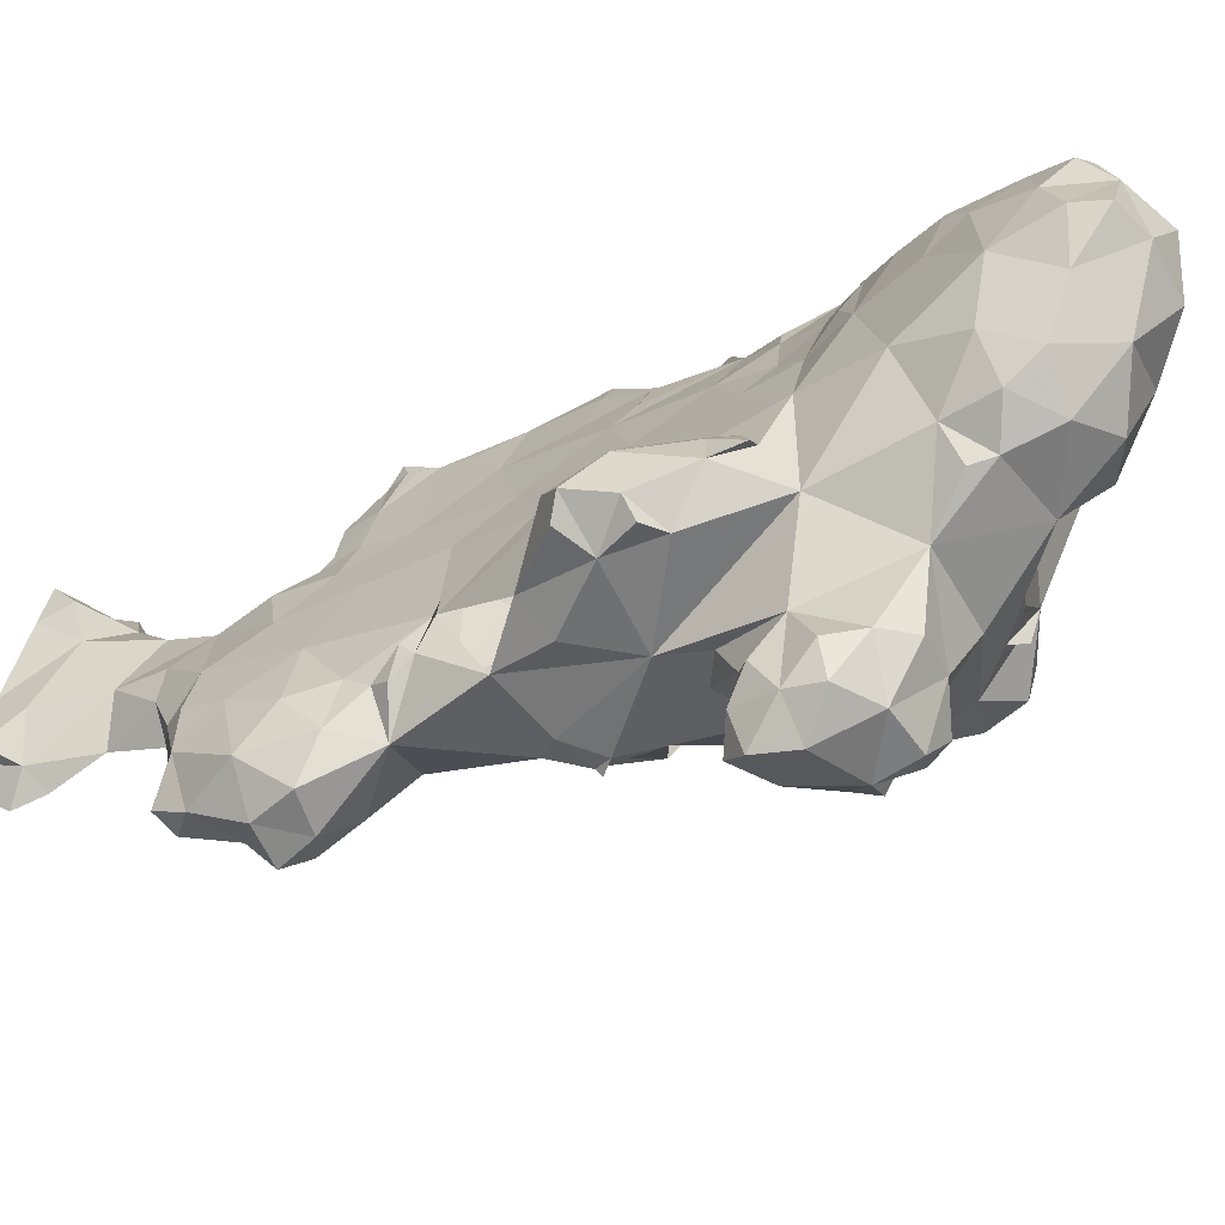
<metadata>
{"format":"obj","ext":"obj","renderer":"f3d","projection":"perspective","resolution":1024,"background":"white","views":[{"elev":-60.7,"azim":133.7,"up":"+Y"}]}
</metadata>
<code>
v -0.231 0.05495 0.02018
v -0.2336 0.04774 -0.00607
v -0.212 -0.000689 -0.02037
v -0.2163 0.009733 0.01411
v -0.2174 0.0348 -0.0265
v -0.2172 0.04199 0.04068
v -0.2213 0.07136 -0.002789
v -0.2032 0.07982 0.02254
v -0.188 0.01452 0.05192
v -0.1803 0.01654 -0.05811
v -0.1804 0.05512 0.04872
v -0.2191 0.06437 -0.02303
v -0.1788 -0.02794 -0.009132
v -0.1824 -0.02067 0.0351
v -0.1941 0.0895 -0.02089
v -0.2126 0.1024 0.02362
v -0.184 0.09763 0.008667
v -0.1788 -0.01296 -0.04839
v -0.1632 -0.02608 -0.04239
v -0.1677 0.1039 0.02832
v nan -0.001476 -0.08258
v nan 0.01747 -0.09375
v -0.154 -0.01312 0.06518
v -0.1711 0.1087 -0.07341
v -0.1627 0.07073 -0.1188
v -0.1639 0.01294 0.0658
v -0.1693 0.02643 0.06074
v -0.1402 -0.09571 0.01272
v -0.1358 -0.05389 -0.0465
v -0.1461 -0.02821 -0.06977
v -0.1482 -0.04303 0.03121
v nan -0.005624 -0.1069
v nan -0.02137 -0.09561
v nan -0.01247 -0.1161
v nan -0.007874 -0.09252
v nan -0.021 -0.07874
v nan -0.01005 -0.07473
v -0.1522 -0.021 -0.06562
v -0.1599 -0.0168 -0.05898
v -0.1496 -0.02362 -0.05906
v -0.1465 0.009405 -0.1378
v nan 0.01804 -0.1161
v nan -0.0007874 -0.1189
v nan 0.01739 -0.105
v -0.1539 0.01181 0.07546
v -0.1523 0.05709 -0.1543
v -0.1575 0.02205 0.06457
v -0.1549 0.01837 0.07087
v -0.1535 0.02756 0.06299
v -0.1599 0.0643 0.04987
v -0.1606 0.1597 -0.0288
v -0.1525 0.1102 0.04986
v -0.1496 0.1194 0.06841
v -0.1539 0.1774 -0.0951
v -0.133 0.1843 -0.1353
v -0.1317 0.2138 -0.114
v -0.1496 0.2087 -0.05453
v -0.1318 0.2301 -0.01256
v -0.1409 -0.1173 -0.01259
v -0.1257 -0.1417 -0.00557
v -0.1378 -0.1299 0.00315
v -0.1188 -0.1444 0.02515
v -0.1378 -0.126 0.0315
v -0.1255 -0.1235 0.04314
v -0.1112 -0.09125 0.04992
v -0.1165 -0.1057 -0.03284
v -0.1289 -0.06083 0.0313
v -0.1052 -0.04774 0.06841
v -0.1209 -0.03327 -0.1124
v -0.1302 0.03445 -0.1835
v -0.1168 -0.01706 -0.1654
v -0.135 -0.001444 0.1007
v -0.1483 0.007546 0.08136
v nan -0.00689 0.1083
v nan 0.0009843 0.1135
v nan -0.003937 nan
v nan 0.007874 nan
v nan 0 nan
v nan 0.0105 nan
v -0.1496 0.02362 0.0748
v -0.1467 0.01936 0.08202
v nan 0.01772 0.1164
v nan 0.02362 nan
v nan 0.02559 nan
v -0.1305 0.1175 -0.1789
v -0.1565 0.04134 0.06004
v -0.1496 0.03937 0.07087
v -0.1471 0.03346 0.08493
v -0.1471 0.05259 0.09167
v nan 0.05906 0.1076
v nan 0.06693 nan
v -0.1373 0.04631 nan
v -0.1496 0.05249 0.05774
v -0.1496 0.05512 0.07087
v -0.1496 0.0748 0.0761
v -0.1395 0.09416 0.1265
v -0.1149 0.02724 0.1599
v -0.1517 0.07087 0.05399
v -0.1496 0.08999 0.06149
v -0.1525 0.08661 0.05302
v -0.1241 0.1159 0.1577
v -0.1393 0.1669 0.09486
v -0.112 0.185 -0.1706
v -0.1239 0.2317 0.05244
v -0.1261 0.2328 -0.06804
v nan -0.01299 0.1031
v nan -0.01614 0.1063
v nan -0.01237 nan
v nan -0.01476 nan
v nan -0.0105 nan
v -0.1233 -0.001362 nan
v -0.1278 0.009886 nan
v -0.107 0.04528 -0.2238
v -0.1285 0.02329 nan
v -0.1159 0.08071 -0.2165
v -0.1317 0.02959 nan
v -0.09198 0.1283 -0.2191
v -0.1097 0.1629 0.1799
v -0.08692 0.1624 -0.1939
v -0.1207 0.1981 0.1145
v -0.1165 0.2084 0.1309
v -0.08268 0.2103 -0.149
v -0.09196 0.2567 -0.01954
v -0.08308 0.2569 -0.06217
v -0.08838 0.264 0.0235
v -0.08994 -0.1453 -0.01144
v -0.08871 -0.1404 0.0609
v -0.08642 -0.1128 -0.04192
v -0.07129 -0.1019 0.06763
v -0.07203 -0.06441 -0.06356
v -0.08043 -0.03487 -0.1554
v -0.06463 -0.04593 0.08366
v -0.08591 -0.02305 0.1333
v -0.1196 -0.01008 nan
v -0.08465 0.0009843 -0.1989
v -0.09184 0.06198 0.2053
v -0.08793 0.0853 -0.2421
v nan 0.09711 0.1949
v nan 0.104 nan
v nan 0.1217 0.1867
v nan 0.1181 nan
v nan 0.1226 nan
v -0.08976 0.1496 -0.2123
v -0.08661 0.1417 -0.2161
v nan 0.1343 0.1886
v nan 0.1342 nan
v -0.1075 0.1374 nan
v -0.0699 0.1506 -0.206
v -0.09488 0.2077 0.1874
v -0.08268 0.1976 -0.1748
v -0.1048 0.2265 0.1412
v -0.09824 0.2291 -0.1062
v -0.1014 0.2664 0.08821
v -0.08125 0.2879 0.05253
v -0.07002 -0.1637 0.02784
v -0.05906 -0.1378 0.07244
v -0.06637 -0.04443 -0.1181
v -0.02995 -0.04355 0.09334
v -0.06463 -0.0351 0.1562
v -0.06627 -0.02929 0.1699
v -0.05546 0.00347 0.2006
v -0.08608 0.02062 0.193
v -0.06594 0.04698 -0.2359
v -0.08661 0.07087 -0.2441
v -0.07597 0.1202 0.2455
v -0.0958 0.122 nan
v -0.04596 0.1299 -0.2274
v -0.1027 0.1355 nan
v -0.09219 0.1453 0.2228
v -0.05317 0.1875 -0.1688
v -0.08158 0.1901 0.2277
v -0.08345 0.2492 0.1729
v -0.08456 0.274 0.1276
v -0.1024 0.2756 0.02362
v -0.05577 -0.1555 0.05512
v -0.06412 -0.1147 -0.02686
v -0.04252 -0.08055 0.009843
v -0.04396 -0.03051 -0.1409
v -0.05327 -0.07837 0.05364
v -0.07087 -0.03412 0.168
v -0.03721 0.01769 -0.1988
v -0.03563 0.04845 -0.235
v -0.05156 0.058 0.2464
v -0.04649 0.09035 -0.2375
v -0.06849 0.2591 0.1955
v -0.06294 0.3082 0.1346
v -0.05669 0.274 0.03071
v -0.078 0.3067 0.07808
v -0.081 0.2987 0.1008
v -0.05118 0.309 0.08544
v -0.05545 -0.149 -0.00164
v -0.04638 -0.1401 0.02239
v -0.04587 -0.1203 -0.005118
v -0.03642 -0.1092 0.03425
v -0.04587 -0.05334 0.0626
v -0.04753 -0.05371 -0.03494
v -0.05512 -0.05512 0.03937
v -0.03755 -0.02534 -0.1026
v -0.05709 -0.04823 -0.1024
v -0.01908 -0.02442 -0.02413
v -0.04659 -0.01739 -0.1704
v -0.03296 0.1169 0.3011
v -0.05282 0.181 0.2766
v -0.03187 0.1749 -0.04509
v -0.05512 0.1703 -0.03937
v -0.06168 0.2336 0.2395
v -0.04943 0.2293 -0.04643
v -0.04635 0.212 -0.1163
v -0.06387 0.2567 -0.02756
v -0.04646 0.2764 0.0378
v -0.04204 0.2467 0.02378
v -0.04949 0.284 0.05118
v -0.05392 0.2969 0.1901
v -0.06693 0.2848 0.03675
v -0.03311 0.3486 0.1575
v -0.04331 -0.1254 0.05512
v -0.03773 -0.02896 0.1726
v -0.02826 0.03106 0.2697
v -0.0388 0.06078 0.2659
v -0.03154 0.1205 -0.2232
v -0.02115 0.1246 -0.035
v -0.02679 0.1602 -0.01148
v -0.03542 0.1972 0.305
v -0.02397 0.1673 -0.1062
v -0.02216 0.1576 -0.1424
v -0.02305 0.1538 -0.06161
v -0.03387 0.2037 -0.009807
v -0.03605 0.219 -0.01027
v -0.04176 0.2558 0.2603
v -0.02473 0.2639 0.08502
v -0.02157 0.3012 0.1219
v -0.03313 0.3372 0.1257
v -0.03737 0.3241 0.2041
v -0.01868 0.346 0.2215
v -0.02284 0.003612 -0.1443
v -0.02272 0.05542 -0.2147
v -0.014 0.05641 -0.1652
v -0.01669 0.1157 -0.1265
v -0.01236 0.03591 -0.09656
v -0.01974 0.09163 -0.2026
v -0.01533 0.1182 -0.161
v -0.02989 0.1407 -0.1937
v -0.01664 0.1181 -0.07529
v -0.01076 0.1218 0.006568
v -0.01461 0.135 -0.1442
v -0.00122 0.1438 0.3571
v -0.03036 0.1838 -0.07681
v -0.01845 0.1802 0.03019
v -0.02164 0.1964 0.3208
v -0.02851 0.1816 0.3163
v -0.02776 0.228 0.302
v -0.01616 0.2342 0.08736
v -0.01886 0.2444 0.08136
v -0.009729 0.2535 0.1305
v -0.0257 0.2532 0.3026
v -0.02982 0.3031 0.2526
v -0.009373 0.311 0.1746
v -0.008097 0.3 0.2911
v 0.01102 -0.04055 0.1252
v 0.01182 -0.01877 0.1742
v 0.003612 0.00666 -0.01683
v 0.01755 -0.04499 0.03459
v -0.01181 -0.007218 0.2959
v -0.007054 -0.01509 0.3302
v 0.009646 -0.03307 0.3411
v 0.01611 -0.01347 0.2477
v -0.01627 0.03318 0.3228
v -0.007196 0.05947 -0.03493
v 0.005451 0.05291 0.01491
v 0.001379 0.1399 0.07808
v -0.005418 0.207 0.1014
v 0.003455 0.2557 0.1862
v 0.007792 0.2171 0.3576
v 0.003885 0.3012 0.207
v 0.01181 0.313 0.3025
v 0 0.3399 0.271
v 0.01026 -0.03431 0.3095
v 0.02643 -0.01698 0.00123
v 0.02047 -0.02992 nan
v 0.01936 0.006124 0.3628
v 0.01398 -0.005906 -0.01929
v 0.009656 0.01706 -0.01115
v 0.01001 0.02913 -0.001572
v 0.01161 0.03806 0.00722
v 0.009537 0.05019 0.01477
v 0.02781 0.041 0.03224
v 0.0223 0.05505 0.05493
v 0.02117 0.07211 0.08228
v 0.0006075 0.07087 0.3627
v 0.01698 0.1131 0.1393
v 0.009836 0.1778 0.1611
v 0.02275 0.2157 0.2403
v 0.03538 0.2362 0.3599
v 0.01044 0.3134 0.2342
v 0.02434 0.2849 0.2727
v 0.02107 0.2664 0.3224
v 0.007874 0.3071 0.2283
v 0.01599 0.3201 0.2485
v 0.01784 0.3264 0.2753
v 0.03412 -0.04703 0.07218
v 0.04002 -0.03346 0.2959
v 0.04007 -0.02981 0.332
v 0.02299 0.01304 0.002709
v 0.03722 -0.01796 0.1309
v 0.02592 -0.03018 nan
v 0.02047 -0.02677 nan
v 0.02362 -0.02887 nan
v 0.04612 -0.005344 0.2708
v 0.02677 -0.02362 nan
v 0.03883 0.0154 0.2416
v 0.05646 0.003199 0.04134
v 0.04149 0.03071 0.1098
v 0.04528 0.01444 0.3917
v 0.03262 0.04781 0.3897
v 0.02524 0.06582 0.1264
v 0.02728 0.09618 0.3864
v 0.037 0.03925 0.1936
v 0.02297 0.1475 0.2014
v 0.04318 0.1445 0.2582
v 0.02303 0.1683 0.3931
v 0.0128 0.1841 0.3834
v 0.0128 0.1841 0.3834
v 0.03268 0.2319 0.276
v 0.03943 0.2257 0.3052
v 0.02539 0.2978 0.3043
v 0.01854 0.325 0.2562
v 0.01969 0.3366 0.2598
v 0.0374 -0.05217 0.04035
v 0.02955 -0.0116 nan
v 0.04935 -0.03628 0.04021
v 0.03658 0.0154 0.2089
v 0.04337 0.03593 0.1831
v 0.0378 0.006299 0.2283
v 0.04715 0.02974 0.2565
v 0.04421 0.03257 0.07355
v 0.04334 0.0247 0.2154
v 0.04337 0.0438 0.2329
v 0.05841 0.08175 0.2829
v 0.05915 0.1503 0.3155
v 0.04232 0.1916 0.2829
v 0.04581 0.2131 0.418
v 0.04476 0.2235 0.3412
v 0.05623 0.2006 0.3268
v 0.02822 0.2211 0.3894
v 0.05932 0.2043 0.3726
v 0.03346 0.2352 0.3783
v 0.04724 0.2385 0.3993
v 0.06024 -0.03386 0.0811
v 0.05848 0.0005624 0.3684
v 0.06445 0.02477 0.2882
v 0.06612 0.01811 0.3921
v 0.07532 0.05441 0.3269
v 0.05576 0.03215 0.3983
v 0.05876 0.06721 0.3937
v 0.05647 0.1134 0.4057
v 0.0762 0.1327 0.3974
v 0.07074 0.1385 0.4478
v 0.04654 0.1564 0.4269
v 0.05323 0.1961 0.4543
v 0.04331 0.1762 0.436
v 0.04921 0.2461 0.4094
v 0.05249 0.2329 0.439
v 0.04882 0.226 0.4528
v 0.05197 0.2323 0.4528
v 0.06742 0.2389 0.4144
v 0.07349 0.2734 0.4409
v 0.05512 0.2572 0.4409
v 0.05643 0.2986 0.4534
v 0.05754 0.2465 0.4661
v 0.05681 0.2905 0.4767
v 0.04988 0.2756 0.4646
v 0.07349 0.2631 0.4945
v 0.07546 0.3068 0.4951
v 0.06037 0.3127 0.4754
v 0.06772 0.3094 0.4535
v 0.07021 -0.02428 0.06693
v 0.06609 -0.005624 0.08296
v 0.06713 -0.0016 0.3215
v 0.07717 0.04123 0.3669
v 0.07644 0.1171 0.3544
v 0.07491 0.0883 0.381
v 0.07774 0.1618 0.3902
v 0.07694 0.1335 0.4931
v 0.07916 0.189 0.5045
v 0.06037 0.187 0.4783
v 0.06457 0.1937 0.4835
v 0.08519 0.1771 0.4322
v 0.05512 0.2071 0.4622
v 0.06103 0.2106 0.4744
v 0.06693 0.1929 0.4882
v 0.06168 0.2336 0.4843
v 0.06103 0.2559 0.4783
v 0.08774 0.3102 0.4705
v 0.08199 0.07421 0.3589
v 0.09678 0.1472 0.4967
v 0.08504 0.1327 0.5185
v 0.09252 0.1417 0.5272
v 0.1145 0.1748 0.48
v 0.1128 0.1611 0.5239
v 0.1053 0.2337 0.451
v 0.1142 0.202 0.526
v 0.1136 0.2402 0.5121
v 0.1181 0.267 0.4498
v 0.1074 0.2913 0.4961
v 0.1224 0.1567 0.5098
v 0.1225 0.204 0.5047
v 0.126 0.2623 0.4771
v 0.1175 0.2871 0.4598
v 0.1309 0.2761 0.4572
f 4 5 3
f 5 4 2
f 2 4 1
f 1 4 6
f 2 1 7
f 1 8 7
f 5 10 3
f 2 12 5
f 12 2 7
f 8 1 6
f 6 11 8
f 13 14 4
f 14 9 4
f 10 13 3
f 4 3 13
f 4 9 6
f 5 15 10
f 6 9 11
f 15 5 12
f 12 7 15
f 15 7 8
f 15 8 17
f 10 18 19
f 13 10 19
f 20 17 8
f 18 10 19
f 22 21 10
f 25 22 10
f 24 25 10
f 26 27 9
f 9 23 26
f 15 24 10
f 20 8 11
f 31 13 28
f 31 23 14
f 31 14 13
f 34 33 32
f 33 36 35
f 32 33 35
f 36 38 37
f 35 36 37
f 38 40 39
f 37 38 39
f 30 29 19
f 30 19 39
f 30 39 40
f 13 19 29
f 14 23 9
f 41 43 42
f 43 34 32
f 43 32 42
f 42 32 44
f 22 35 21
f 22 44 35
f 44 32 35
f 37 21 35
f 10 21 37
f 39 10 37
f 39 19 10
f 23 45 26
f 42 25 41
f 42 44 25
f 22 25 44
f 26 47 27
f 47 48 49
f 26 48 47
f 26 45 48
f 11 9 27
f 47 49 27
f 41 25 46
f 11 50 20
f 24 15 51
f 17 20 15
f 20 51 15
f 52 53 20
f 25 24 54
f 24 51 54
f 54 55 25
f 20 53 51
f 55 54 56
f 53 58 51
f 60 62 61
f 59 60 61
f 62 64 63
f 61 28 59
f 61 62 28
f 63 28 62
f 63 64 28
f 66 60 59
f 66 59 28
f 65 67 28
f 28 67 31
f 67 68 31
f 28 13 29
f 70 71 41
f 71 69 41
f 69 33 34
f 69 34 41
f 30 33 69
f 36 33 30
f 38 36 30
f 40 38 30
f 31 68 23
f 23 68 72
f 41 34 43
f 23 73 45
f 23 72 73
f 74 76 75
f 72 74 75
f 76 78 77
f 75 76 77
f 78 79 77
f 46 70 41
f 48 80 49
f 45 80 48
f 45 73 80
f 73 81 80
f 73 72 81
f 75 82 72
f 75 77 82
f 77 83 82
f 79 84 83
f 77 79 83
f 46 85 70
f 27 86 11
f 49 86 27
f 49 80 86
f 80 87 86
f 80 81 87
f 81 88 87
f 81 72 88
f 72 89 88
f 72 82 89
f 82 90 89
f 82 83 90
f 83 91 90
f 84 92 91
f 83 84 91
f 11 86 50
f 86 93 50
f 86 87 93
f 87 94 93
f 87 88 94
f 88 95 94
f 88 89 95
f 89 53 95
f 89 90 53
f 90 91 53
f 91 96 53
f 92 97 96
f 91 92 96
f 93 98 50
f 93 94 98
f 94 99 98
f 94 95 99
f 95 53 99
f 46 25 85
f 50 98 20
f 98 100 20
f 98 99 100
f 99 52 100
f 99 53 52
f 97 101 96
f 20 100 52
f 85 25 55
f 96 102 53
f 103 85 55
f 54 51 57
f 51 58 57
f 53 104 58
f 57 58 105
f 65 28 64
f 28 29 66
f 106 72 107
f 107 109 108
f 106 107 108
f 109 110 108
f 106 74 72
f 108 74 106
f 76 74 108
f 110 76 108
f 110 111 76
f 111 78 76
f 78 111 112
f 79 78 112
f 114 112 97
f 114 84 112
f 84 79 112
f 113 70 115
f 70 85 115
f 116 84 114
f 92 84 116
f 114 97 116
f 97 92 116
f 117 115 85
f 102 96 101
f 119 117 85
f 103 119 85
f 102 101 120
f 101 118 120
f 102 104 53
f 103 55 122
f 54 105 56
f 102 120 104
f 54 57 105
f 58 123 105
f 126 62 60
f 127 64 62
f 65 64 127
f 65 127 129
f 130 128 66
f 66 29 130
f 69 29 30
f 72 68 133
f 133 68 132
f 109 107 72
f 109 134 110
f 109 72 134
f 72 133 134
f 70 135 71
f 134 111 110
f 111 97 112
f 134 97 111
f 134 133 97
f 70 113 135
f 113 115 137
f 101 97 136
f 136 139 138
f 101 136 138
f 137 115 117
f 101 140 118
f 101 138 140
f 138 141 140
f 139 142 141
f 138 139 141
f 144 117 143
f 145 118 140
f 140 141 145
f 141 146 145
f 142 147 146
f 141 142 146
f 148 144 143
f 143 119 148
f 117 119 143
f 145 146 118
f 146 147 118
f 118 121 120
f 119 103 150
f 150 103 122
f 149 151 118
f 118 151 121
f 122 55 152
f 55 56 152
f 152 56 105
f 105 123 124
f 120 153 104
f 120 121 151
f 152 105 124
f 125 123 58
f 104 125 58
f 154 125 104
f 126 155 62
f 155 127 62
f 60 66 126
f 128 126 66
f 68 67 65
f 131 157 69
f 157 130 69
f 71 131 69
f 29 69 130
f 132 158 133
f 158 159 133
f 135 131 71
f 159 160 133
f 133 161 97
f 161 162 97
f 162 136 97
f 163 135 113
f 163 113 137
f 165 139 136
f 166 139 165
f 142 139 166
f 117 148 167
f 144 148 117
f 168 142 166
f 147 142 168
f 165 169 166
f 166 169 168
f 118 147 168
f 169 118 168
f 119 170 148
f 170 119 150
f 171 172 149
f 171 149 118
f 151 153 120
f 149 172 151
f 153 154 104
f 155 175 127
f 128 176 126
f 68 65 129
f 68 129 179
f 179 132 68
f 131 178 157
f 160 159 180
f 160 161 133
f 135 163 181
f 183 165 136
f 117 184 137
f 171 118 169
f 151 172 173
f 173 153 151
f 172 186 173
f 189 188 153
f 189 153 173
f 154 153 188
f 154 188 190
f 155 126 191
f 191 192 155
f 192 175 155
f 127 175 156
f 176 191 126
f 191 176 193
f 193 177 192
f 192 177 194
f 193 176 177
f 194 177 179
f 177 195 179
f 156 129 127
f 128 130 176
f 130 196 177
f 130 177 176
f 157 178 198
f 198 199 157
f 198 130 199
f 199 130 157
f 200 130 198
f 130 200 196
f 135 201 131
f 180 159 160
f 136 162 161
f 182 181 163
f 136 161 183
f 182 163 184
f 184 163 137
f 167 184 117
f 165 203 171
f 165 202 203
f 169 165 171
f 203 206 171
f 170 150 122
f 170 122 208
f 172 171 185
f 206 185 171
f 207 152 124
f 124 123 209
f 187 210 211
f 211 210 212
f 185 186 172
f 187 125 214
f 187 214 210
f 210 214 212
f 189 186 188
f 173 186 189
f 214 125 154
f 154 212 214
f 154 190 212
f 188 186 190
f 185 213 186
f 186 213 215
f 175 192 216
f 175 216 156
f 192 191 193
f 194 179 216
f 216 179 129
f 156 216 129
f 132 179 195
f 201 178 131
f 196 200 177
f 177 158 195
f 200 158 177
f 158 132 195
f 158 217 159
f 159 217 160
f 135 181 201
f 161 218 183
f 220 184 167
f 165 183 202
f 221 204 222
f 223 203 202
f 222 204 227
f 170 208 225
f 225 208 224
f 204 207 227
f 223 229 203
f 203 229 206
f 227 207 228
f 208 122 152
f 207 208 152
f 229 213 206
f 228 207 211
f 213 185 206
f 207 124 209
f 211 207 209
f 123 211 209
f 125 211 123
f 187 211 125
f 211 212 230
f 212 190 230
f 230 190 231
f 232 190 186
f 231 190 232
f 232 186 215
f 213 233 215
f 215 233 234
f 192 194 216
f 178 201 235
f 198 178 235
f 161 160 217
f 235 201 181
f 181 237 235
f 236 237 181
f 183 218 219
f 237 238 239
f 240 237 236
f 241 237 240
f 237 241 238
f 240 184 220
f 242 240 220
f 238 224 243
f 219 202 183
f 242 220 167
f 167 148 242
f 242 225 241
f 245 225 238
f 238 225 224
f 221 226 204
f 221 222 244
f 148 170 242
f 222 227 248
f 242 170 225
f 226 247 204
f 202 246 249
f 250 223 202
f 223 250 249
f 249 250 202
f 208 247 224
f 247 207 204
f 228 211 227
f 248 227 211
f 207 247 208
f 229 223 251
f 211 230 252
f 252 230 253
f 251 255 229
f 230 231 254
f 255 256 229
f 213 229 233
f 229 256 233
f 231 232 257
f 234 233 256
f 257 232 215
f 259 260 158
f 200 262 158
f 158 260 217
f 161 217 260
f 198 235 239
f 198 239 200
f 161 266 218
f 264 267 263
f 181 182 236
f 237 239 235
f 200 239 268
f 218 266 263
f 267 218 263
f 184 236 182
f 218 202 219
f 218 267 202
f 240 236 184
f 239 243 268
f 268 221 244
f 268 244 269
f 239 238 243
f 268 243 221
f 241 240 242
f 238 241 245
f 225 245 241
f 221 243 226
f 247 243 224
f 247 226 243
f 222 248 244
f 244 248 270
f 270 248 271
f 252 254 271
f 248 211 271
f 271 211 252
f 223 249 251
f 230 252 253
f 254 252 230
f 272 254 257
f 271 254 272
f 249 255 251
f 249 273 255
f 254 231 257
f 258 256 255
f 256 258 234
f 275 276 258
f 258 276 234
f 234 257 215
f 278 200 261
f 278 262 200
f 277 264 263
f 277 263 266
f 265 264 277
f 281 278 261
f 161 260 266
f 264 280 267
f 264 265 280
f 268 261 200
f 281 261 282
f 282 269 283
f 282 261 269
f 261 268 269
f 283 269 284
f 284 269 285
f 285 269 286
f 286 269 287
f 289 202 267
f 287 269 288
f 269 244 270
f 269 270 288
f 288 270 290
f 202 289 246
f 290 270 291
f 270 271 291
f 291 272 292
f 249 246 273
f 272 291 271
f 255 273 258
f 274 272 257
f 292 294 295
f 292 272 294
f 296 275 258
f 273 296 258
f 272 274 294
f 295 294 298
f 276 275 299
f 274 257 294
f 294 257 234
f 276 294 234
f 259 158 300
f 302 265 277
f 300 158 262
f 300 304 259
f 259 304 260
f 304 305 260
f 307 306 279
f 307 279 305
f 305 279 260
f 279 306 260
f 266 308 301
f 301 277 266
f 307 309 306
f 306 309 260
f 303 278 281
f 282 303 281
f 303 282 283
f 283 284 303
f 311 303 286
f 313 314 280
f 284 286 303
f 284 285 286
f 312 288 315
f 289 267 280
f 314 316 289
f 314 289 280
f 290 315 288
f 317 318 319
f 315 290 317
f 317 290 318
f 316 320 246
f 289 316 246
f 290 291 318
f 291 292 318
f 319 318 292
f 320 322 321
f 273 246 320
f 321 273 320
f 321 322 273
f 292 295 323
f 323 295 324
f 324 295 296
f 273 293 296
f 296 295 325
f 295 298 326
f 295 326 299
f 295 299 325
f 299 275 325
f 326 298 294
f 294 327 326
f 326 327 299
f 299 327 294
f 276 299 294
f 300 262 328
f 329 305 304
f 305 329 307
f 302 280 265
f 311 330 278
f 311 278 303
f 304 317 329
f 309 307 329
f 309 329 260
f 260 329 317
f 312 317 304
f 331 317 332
f 331 260 317
f 260 331 266
f 331 333 266
f 333 310 266
f 310 334 308
f 310 308 266
f 288 312 335
f 332 317 331
f 331 317 336
f 336 317 310
f 334 317 337
f 310 317 334
f 337 317 334
f 312 315 317
f 334 317 338
f 317 319 338
f 319 340 339
f 319 292 340
f 340 292 323
f 343 324 342
f 322 320 273
f 323 324 340
f 340 324 343
f 344 273 320
f 320 341 344
f 324 296 342
f 342 296 293
f 293 345 342
f 273 344 346
f 273 346 293
f 293 346 345
f 344 341 347
f 346 344 347
f 296 325 275
f 278 330 262
f 328 262 330
f 330 300 328
f 304 300 348
f 301 302 277
f 302 349 280
f 349 313 280
f 313 349 351
f 336 333 331
f 333 336 310
f 308 334 350
f 350 338 352
f 313 353 314
f 286 287 335
f 335 287 288
f 350 334 338
f 353 354 314
f 354 316 314
f 355 316 354
f 339 338 319
f 355 320 316
f 320 355 358
f 357 358 355
f 357 359 358
f 341 320 358
f 360 341 358
f 358 359 360
f 359 341 360
f 343 342 345
f 345 346 347
f 341 361 347
f 341 359 362
f 359 363 362
f 359 364 363
f 361 341 365
f 341 362 366
f 365 341 366
f 362 363 367
f 366 362 367
f 363 364 367
f 369 371 370
f 368 369 370
f 372 373 370
f 375 368 374
f 374 368 370
f 370 373 374
f 330 376 300
f 376 348 300
f 304 348 377
f 308 378 301
f 378 302 301
f 330 311 376
f 304 377 312
f 378 308 350
f 349 379 351
f 379 353 351
f 351 353 313
f 311 286 335
f 379 354 353
f 352 338 380
f 338 339 380
f 380 356 381
f 381 356 355
f 354 381 355
f 356 380 382
f 355 356 357
f 357 383 359
f 343 345 339
f 339 345 380
f 382 380 345
f 339 340 343
f 383 384 359
f 385 359 384
f 384 386 385
f 388 359 385
f 386 390 389
f 386 389 385
f 385 389 388
f 390 384 389
f 369 359 388
f 388 389 369
f 389 391 369
f 384 372 391
f 389 384 391
f 347 361 365
f 345 347 365
f 345 365 387
f 364 359 369
f 391 392 369
f 391 372 392
f 367 369 366
f 364 369 367
f 392 372 369
f 370 371 369
f 370 369 372
f 369 368 366
f 368 375 366
f 393 374 373
f 349 302 378
f 348 376 377
f 335 312 377
f 335 377 311
f 311 377 376
f 352 378 350
f 349 378 379
f 378 352 379
f 380 394 352
f 352 394 379
f 379 394 381
f 354 379 381
f 381 394 380
f 357 395 383
f 383 395 396
f 356 382 387
f 357 356 387
f 395 387 398
f 395 357 387
f 383 396 384
f 397 399 384
f 396 397 384
f 387 382 345
f 384 390 386
f 400 387 365
f 400 365 366
f 374 393 375
f 396 395 397
f 400 398 387
f 401 384 399
f 401 402 384
f 402 372 384
f 400 366 403
f 404 373 372
f 366 375 393
f 373 404 393
f 398 405 395
f 395 399 397
f 405 399 395
f 406 398 400
f 398 406 405
f 399 406 401
f 400 403 407
f 372 402 404
f 403 366 408
f 408 366 393
f 408 393 404
f 406 399 405
f 407 406 400
f 407 403 409
f 407 409 408
f 409 403 408
f 408 404 407
f 404 402 407
f 406 407 402
f 401 406 402

</code>
